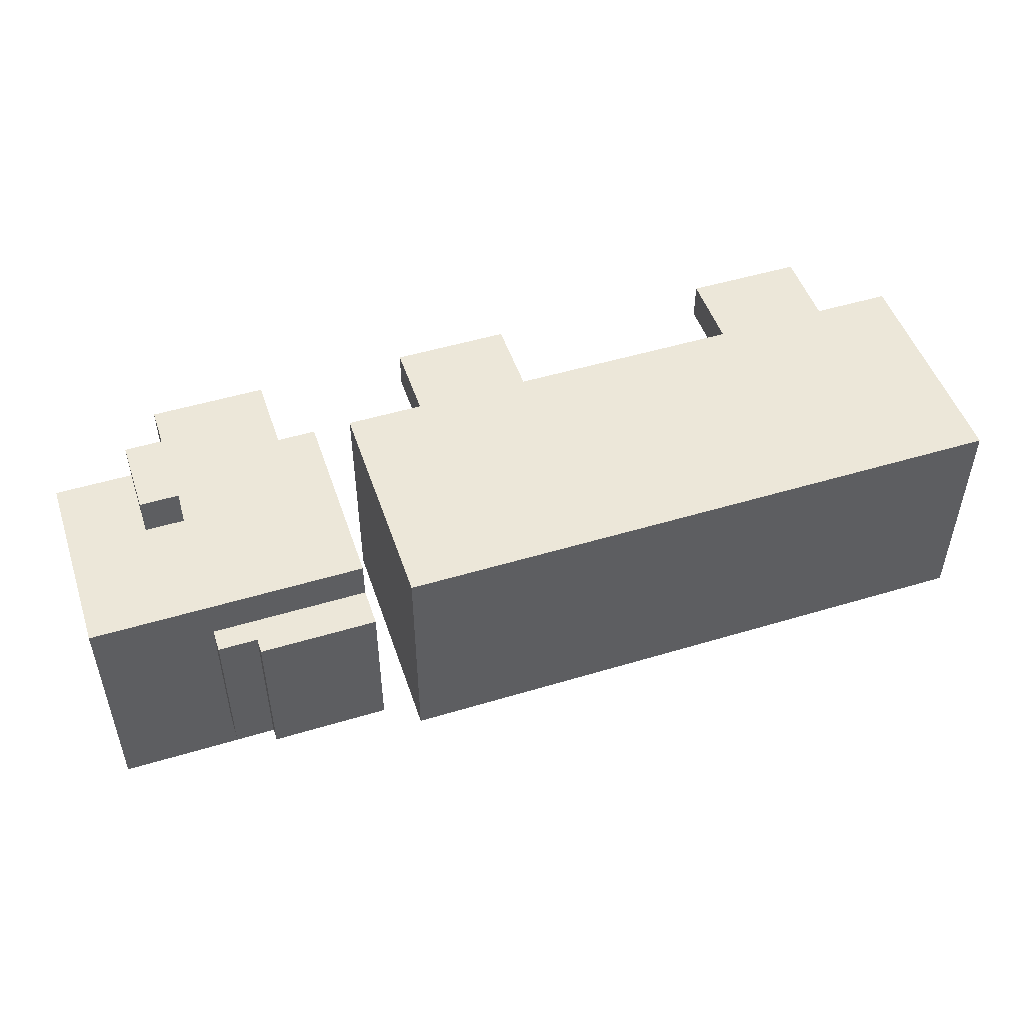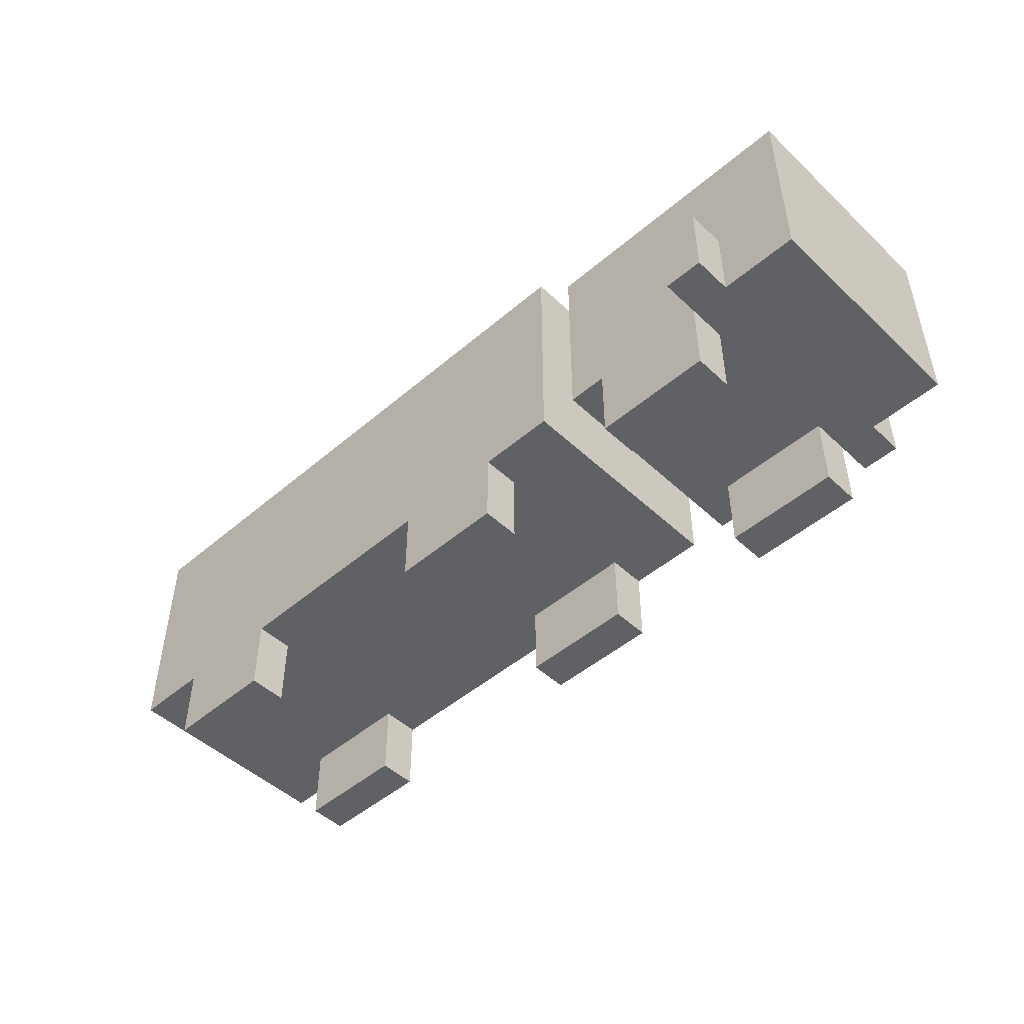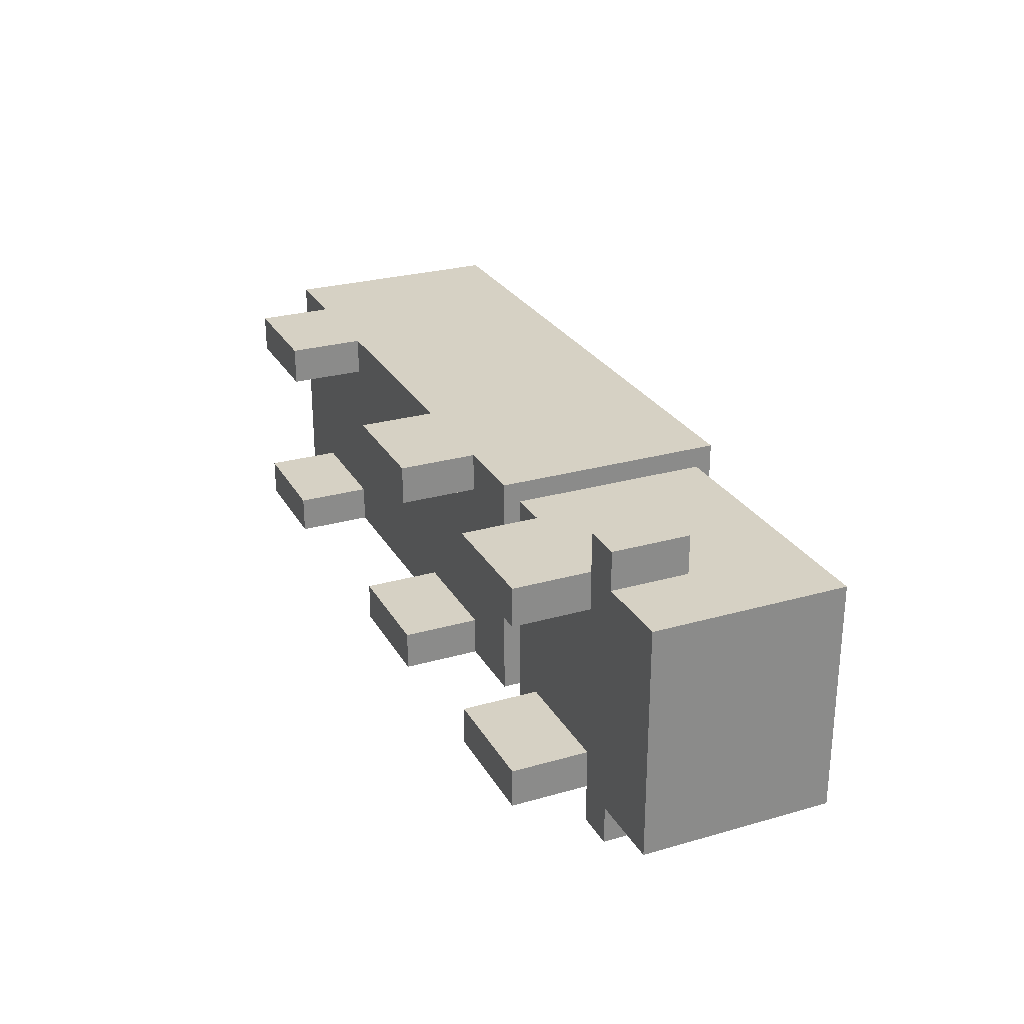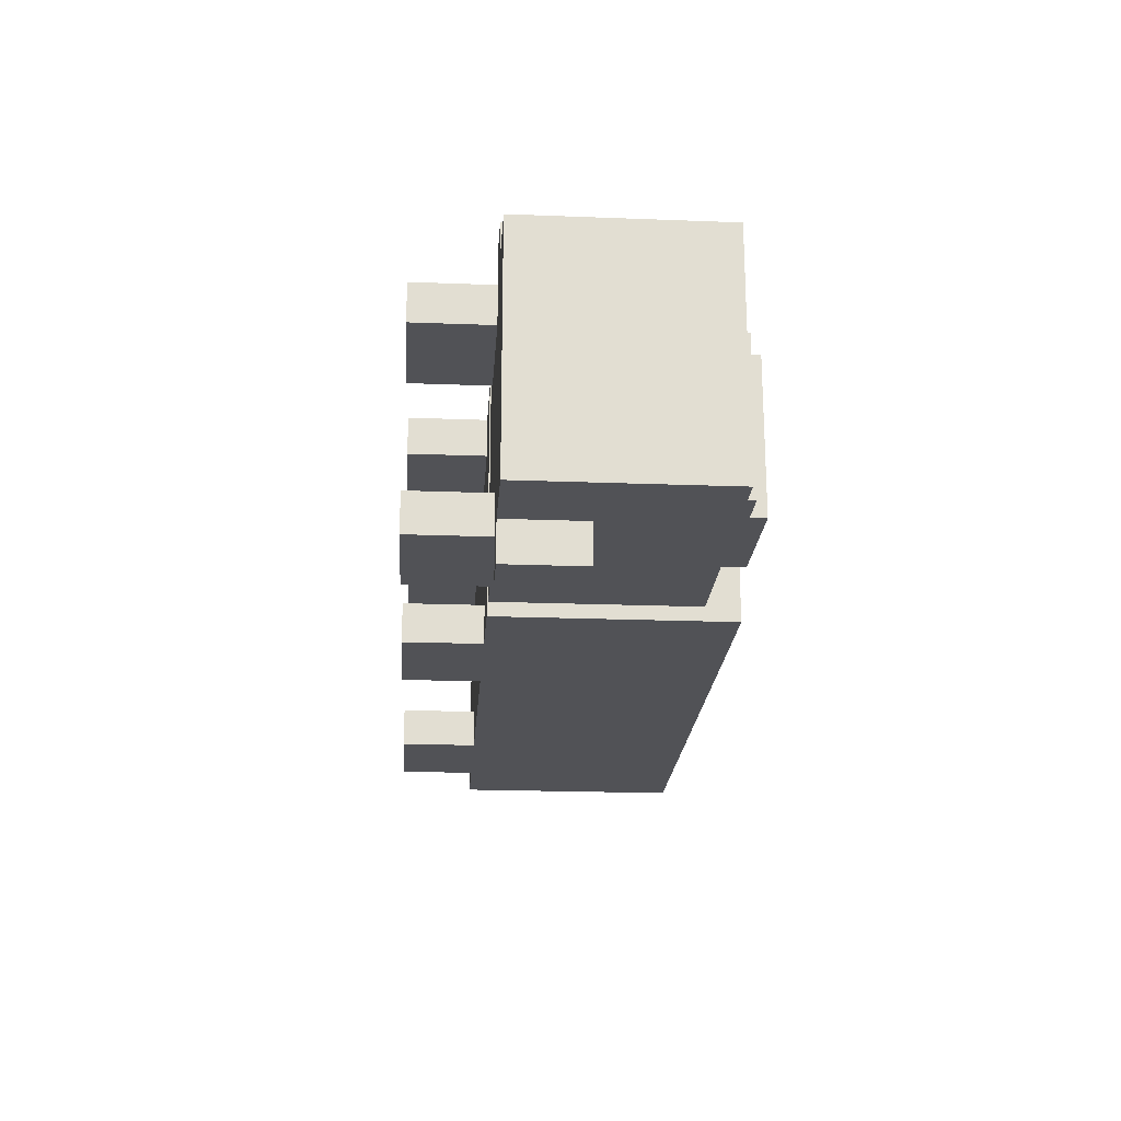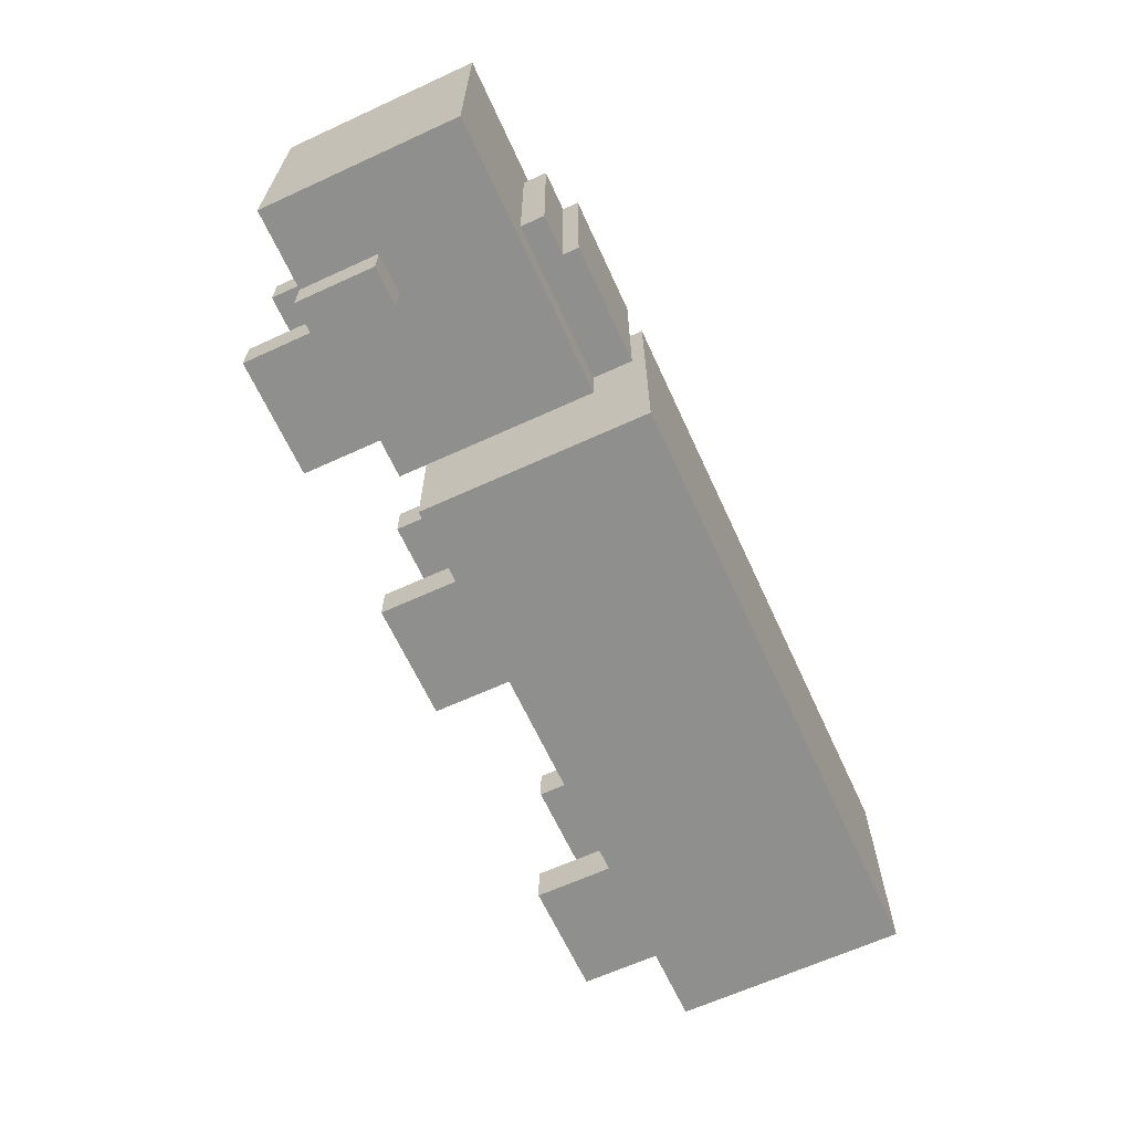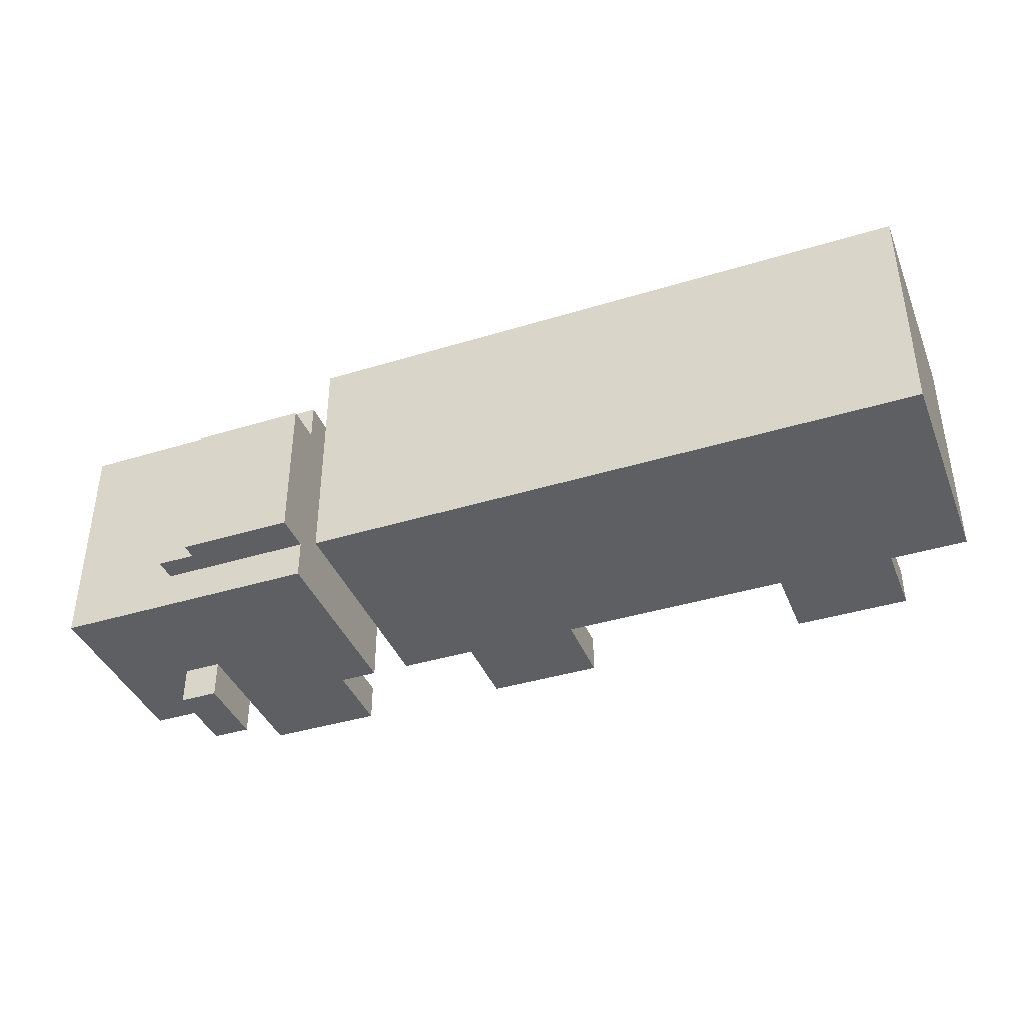
<metadata>
{"format":"obj","ext":"obj","renderer":"f3d","projection":"perspective","resolution":1024,"background":"white","views":[{"elev":49.7,"azim":161.6,"up":"+Z"},{"elev":-48.1,"azim":43.7,"up":"+Y"},{"elev":26.7,"azim":66.0,"up":"+Z"},{"elev":-21.2,"azim":86.1,"up":"+Z"},{"elev":-65.1,"azim":114.7,"up":"+Z"},{"elev":-39.8,"azim":-159.2,"up":"+Z"}]}
</metadata>
<code>
g GreenTruck
v -60 10 15
v -60 10 -15
v -60 15 15
v -60 15 -15
v -60 35 15
v -60 35 -15
v -60 40 15
v -60 40 -15
v -50 0 15
v -50 0 10
v -50 0 -10
v -50 0 -15
v -50 10 15
v -50 10 13
v -50 10 10
v -50 10 -10
v -50 10 -14
v -50 10 -15
v -5 0 15
v -5 0 10
v -5 0 -10
v -5 0 -15
v -5 10 15
v -5 10 13
v -5 10 10
v -5 10 -10
v -5 10 -14
v -5 10 -15
v 25 10 15
v 25 10 -15
v 25 35 15
v 25 35 10
v 25 35 -10
v 25 35 -15
v 25 40 10
v 25 40 -10
v 30 0 15
v 30 0 10
v 30 0 -10
v 30 0 -15
v 30 10 15
v 30 10 10
v 30 10 -10
v 30 10 -15
v 45 10 20
v 45 10 15
v 45 10 -15
v 45 10 -20
v 45 15 15
v 45 15 -15
v 45 20 20
v 45 20 15
v 45 20 -15
v 45 20 -20
v -35 0 15
v -35 0 10
v -35 0 -10
v -35 0 -15
v -35 10 15
v -35 10 13
v -35 10 10
v -35 10 -10
v -35 10 -14
v -35 10 -15
v 10 0 15
v 10 0 10
v 10 0 -10
v 10 0 -15
v 10 10 15
v 10 10 13
v 10 10 10
v 10 10 -10
v 10 10 -14
v 10 10 -15
v 20 10 15
v 20 10 13
v 20 10 -14
v 20 10 -15
v 20 15 15
v 20 15 13
v 20 15 -14
v 20 15 -15
v 20 35 15
v 20 35 14
v 20 35 -14
v 20 35 -15
v 20 40 15
v 20 40 14
v 20 40 -14
v 20 40 -15
v 40 38 10
v 40 38 -10
v 40 40 10
v 40 40 -10
v 45 0 15
v 45 0 10
v 45 0 -10
v 45 0 -15
v 45 10 15
v 45 10 10
v 45 10 -10
v 45 10 -15
v 45 35 10
v 45 35 -10
v 45 38 10
v 45 38 -10
v 50 10 20
v 50 10 15
v 50 10 -15
v 50 10 -20
v 50 20 20
v 50 20 15
v 50 20 -15
v 50 20 -20
v 60 10 15
v 60 10 10
v 60 10 5
v 60 10 -5
v 60 10 -10
v 60 10 -15
v 60 15 10
v 60 15 5
v 60 15 -5
v 60 15 -10
v 60 20 15
v 60 20 -15
v 60 30 15
v 60 30 -15
v 60 35 15
v 60 35 -15
v 45 10 20
v 45 20 20
v 50 10 20
v 50 20 20
v -60 10 15
v -60 15 15
v -60 35 15
v -60 40 15
v -50 0 15
v -50 10 15
v -45 5 15
v -45 10 15
v -40 5 15
v -40 10 15
v -35 0 15
v -35 10 15
v -5 0 15
v -5 10 15
v 0 5 15
v 0 10 15
v 5 5 15
v 5 10 15
v 10 0 15
v 10 10 15
v 20 10 15
v 20 15 15
v 20 35 15
v 20 40 15
v 25 10 15
v 25 35 15
v 30 0 15
v 30 10 15
v 30 15 15
v 35 5 15
v 35 10 15
v 40 5 15
v 40 10 15
v 45 0 15
v 45 10 15
v 45 15 15
v 45 20 15
v 45 30 15
v 50 10 15
v 50 20 15
v 60 10 15
v 60 20 15
v 60 30 15
v 60 35 15
v 25 35 10
v 25 40 10
v 40 38 10
v 40 40 10
v 45 35 10
v 45 38 10
v -50 0 -10
v -50 10 -10
v -35 0 -10
v -35 10 -10
v -5 0 -10
v -5 10 -10
v 10 0 -10
v 10 10 -10
v 30 0 -10
v 30 10 -10
v 45 0 -10
v 45 10 -10
v -50 0 10
v -50 10 10
v -35 0 10
v -35 10 10
v -5 0 10
v -5 10 10
v 10 0 10
v 10 10 10
v 30 0 10
v 30 10 10
v 45 0 10
v 45 10 10
v 25 35 -10
v 25 40 -10
v 40 38 -10
v 40 40 -10
v 45 35 -10
v 45 38 -10
v -60 10 -15
v -60 15 -15
v -60 35 -15
v -60 40 -15
v -50 0 -15
v -50 10 -15
v -45 5 -15
v -45 10 -15
v -40 5 -15
v -40 10 -15
v -35 0 -15
v -35 10 -15
v -5 0 -15
v -5 10 -15
v 0 5 -15
v 0 10 -15
v 5 5 -15
v 5 10 -15
v 10 0 -15
v 10 10 -15
v 20 10 -15
v 20 15 -15
v 20 35 -15
v 20 40 -15
v 25 10 -15
v 25 35 -15
v 30 0 -15
v 30 10 -15
v 30 15 -15
v 35 5 -15
v 35 10 -15
v 40 5 -15
v 40 10 -15
v 45 0 -15
v 45 10 -15
v 45 15 -15
v 45 20 -15
v 45 30 -15
v 50 10 -15
v 50 20 -15
v 60 10 -15
v 60 20 -15
v 60 30 -15
v 60 35 -15
v 45 10 -20
v 45 20 -20
v 50 10 -20
v 50 20 -20
v -50 0 15
v -35 0 15
v -5 0 15
v 10 0 15
v 30 0 15
v 45 0 15
v -50 0 10
v -35 0 10
v -5 0 10
v 10 0 10
v 30 0 10
v 45 0 10
v -50 0 -10
v -35 0 -10
v -5 0 -10
v 10 0 -10
v 30 0 -10
v 45 0 -10
v -50 0 -15
v -35 0 -15
v -5 0 -15
v 10 0 -15
v 30 0 -15
v 45 0 -15
v 45 10 20
v 50 10 20
v -60 10 15
v -50 10 15
v -35 10 15
v -5 10 15
v 10 10 15
v 20 10 15
v 25 10 15
v 30 10 15
v 45 10 15
v 50 10 15
v 60 10 15
v -59 10 13
v -50 10 13
v -35 10 13
v -5 10 13
v 10 10 13
v 20 10 13
v -50 10 10
v -35 10 10
v -5 10 10
v 10 10 10
v 30 10 10
v 45 10 10
v 59 10 10
v 60 10 10
v 59 10 5
v 60 10 5
v 59 10 -5
v 60 10 -5
v -50 10 -10
v -35 10 -10
v -5 10 -10
v 10 10 -10
v 30 10 -10
v 45 10 -10
v 59 10 -10
v 60 10 -10
v -59 10 -14
v -50 10 -14
v -35 10 -14
v -5 10 -14
v 10 10 -14
v 20 10 -14
v -60 10 -15
v -50 10 -15
v -35 10 -15
v -5 10 -15
v 10 10 -15
v 20 10 -15
v 25 10 -15
v 30 10 -15
v 45 10 -15
v 50 10 -15
v 60 10 -15
v 45 10 -20
v 50 10 -20
v 45 20 20
v 50 20 20
v 45 20 15
v 50 20 15
v 45 20 -15
v 50 20 -15
v 45 20 -20
v 50 20 -20
v 25 35 15
v 60 35 15
v 25 35 10
v 45 35 10
v 25 35 -10
v 45 35 -10
v 25 35 -15
v 60 35 -15
v 40 38 10
v 45 38 10
v 40 38 -10
v 45 38 -10
v -60 40 15
v 20 40 15
v -59 40 14
v 20 40 14
v 25 40 10
v 40 40 10
v 25 40 -10
v 40 40 -10
v -59 40 -14
v 20 40 -14
v -60 40 -15
v 20 40 -15
f 3 2 1
f 4 2 3
f 5 4 3
f 6 4 5
f 7 6 5
f 8 6 7
f 13 10 9
f 14 10 13
f 15 10 14
f 16 12 11
f 17 12 16
f 18 12 17
f 23 20 19
f 24 20 23
f 25 20 24
f 26 22 21
f 27 22 26
f 28 22 27
f 31 30 29
f 32 30 31
f 33 30 32
f 34 30 33
f 35 33 32
f 36 33 35
f 41 38 37
f 42 38 41
f 43 40 39
f 44 40 43
f 49 46 45
f 50 48 47
f 51 49 45
f 52 49 51
f 53 48 50
f 54 48 53
f 55 56 59
f 59 56 60
f 60 56 61
f 57 58 62
f 62 58 63
f 63 58 64
f 65 66 69
f 69 66 70
f 70 66 71
f 67 68 72
f 72 68 73
f 73 68 74
f 75 76 79
f 76 77 80
f 79 76 80
f 77 78 81
f 80 77 81
f 81 78 82
f 79 80 83
f 80 81 83
f 81 82 83
f 83 82 84
f 84 82 85
f 85 82 86
f 83 84 87
f 84 85 88
f 87 84 88
f 85 86 89
f 88 85 89
f 89 86 90
f 91 92 93
f 93 92 94
f 95 96 99
f 99 96 100
f 97 98 101
f 101 98 102
f 103 104 105
f 105 104 106
f 107 108 111
f 111 108 112
f 109 110 113
f 113 110 114
f 115 116 121
f 116 117 121
f 117 118 122
f 121 117 122
f 118 119 123
f 122 118 123
f 119 120 124
f 123 119 124
f 122 123 125
f 121 122 125
f 123 124 125
f 115 121 125
f 124 120 126
f 125 124 126
f 125 126 127
f 127 126 128
f 127 128 129
f 129 128 130
f 133 132 131
f 134 132 133
f 140 136 135
f 141 140 139
f 142 136 140
f 142 140 141
f 143 141 139
f 143 142 141
f 144 136 142
f 144 142 143
f 145 143 139
f 145 144 143
f 146 136 144
f 146 144 145
f 148 136 146
f 149 148 147
f 150 136 148
f 150 148 149
f 151 149 147
f 151 150 149
f 152 136 150
f 152 150 151
f 153 151 147
f 153 152 151
f 154 136 152
f 154 152 153
f 155 136 154
f 156 137 136
f 156 136 155
f 157 138 137
f 157 137 156
f 158 138 157
f 162 160 159
f 163 160 162
f 164 162 161
f 164 163 162
f 165 163 164
f 166 164 161
f 166 165 164
f 167 163 165
f 167 165 166
f 168 166 161
f 168 167 166
f 169 163 167
f 169 167 168
f 170 160 163
f 170 163 169
f 171 160 170
f 172 160 171
f 174 172 171
f 175 174 173
f 176 172 174
f 176 174 175
f 177 160 172
f 177 172 176
f 178 160 177
f 181 180 179
f 182 180 181
f 183 181 179
f 184 181 183
f 187 186 185
f 188 186 187
f 191 190 189
f 192 190 191
f 195 194 193
f 196 194 195
f 197 198 199
f 199 198 200
f 201 202 203
f 203 202 204
f 205 206 207
f 207 206 208
f 209 210 211
f 211 210 212
f 209 211 213
f 213 211 214
f 215 216 220
f 219 220 221
f 220 216 222
f 221 220 222
f 219 221 223
f 221 222 223
f 222 216 224
f 223 222 224
f 219 223 225
f 223 224 225
f 224 216 226
f 225 224 226
f 226 216 228
f 227 228 229
f 228 216 230
f 229 228 230
f 227 229 231
f 229 230 231
f 230 216 232
f 231 230 232
f 227 231 233
f 231 232 233
f 232 216 234
f 233 232 234
f 234 216 235
f 216 217 236
f 235 216 236
f 217 218 237
f 236 217 237
f 237 218 238
f 239 240 242
f 242 240 243
f 241 242 244
f 242 243 244
f 244 243 245
f 241 244 246
f 244 245 246
f 245 243 247
f 246 245 247
f 241 246 248
f 246 247 248
f 247 243 249
f 248 247 249
f 243 240 250
f 249 243 250
f 250 240 251
f 251 240 252
f 251 252 254
f 253 254 255
f 254 252 256
f 255 254 256
f 252 240 257
f 256 252 257
f 257 240 258
f 259 260 261
f 261 260 262
f 269 264 263
f 270 264 269
f 271 266 265
f 272 266 271
f 273 268 267
f 274 268 273
f 281 276 275
f 282 276 281
f 283 278 277
f 284 278 283
f 285 280 279
f 286 280 285
f 297 288 287
f 298 288 297
f 300 290 289
f 301 290 300
f 302 292 291
f 303 292 302
f 304 294 293
f 305 294 304
f 306 301 300
f 307 303 302
f 308 303 307
f 309 305 304
f 310 296 295
f 311 299 298
f 311 298 297
f 312 299 311
f 313 299 312
f 314 311 310
f 314 312 311
f 314 313 312
f 315 313 314
f 316 314 310
f 316 315 314
f 317 315 316
f 318 309 308
f 318 306 300
f 318 308 307
f 318 307 306
f 319 309 318
f 320 309 319
f 321 305 309
f 321 309 320
f 322 310 295
f 322 316 310
f 323 316 322
f 324 317 316
f 324 316 323
f 325 317 324
f 326 300 289
f 326 318 300
f 327 318 326
f 328 320 319
f 329 320 328
f 330 305 321
f 331 305 330
f 332 327 326
f 332 326 289
f 333 327 332
f 334 329 328
f 335 329 334
f 336 331 330
f 337 331 336
f 338 322 295
f 339 322 338
f 340 325 324
f 340 324 323
f 341 325 340
f 342 325 341
f 343 341 340
f 344 341 343
f 345 346 347
f 347 346 348
f 349 350 351
f 351 350 352
f 353 354 355
f 355 354 356
f 356 354 358
f 357 358 359
f 358 354 360
f 359 358 360
f 361 362 363
f 363 362 364
f 365 366 367
f 367 366 368
f 369 370 371
f 371 370 372
f 365 367 373
f 367 368 373
f 373 368 374
f 365 373 375
f 373 374 375
f 375 374 376

</code>
